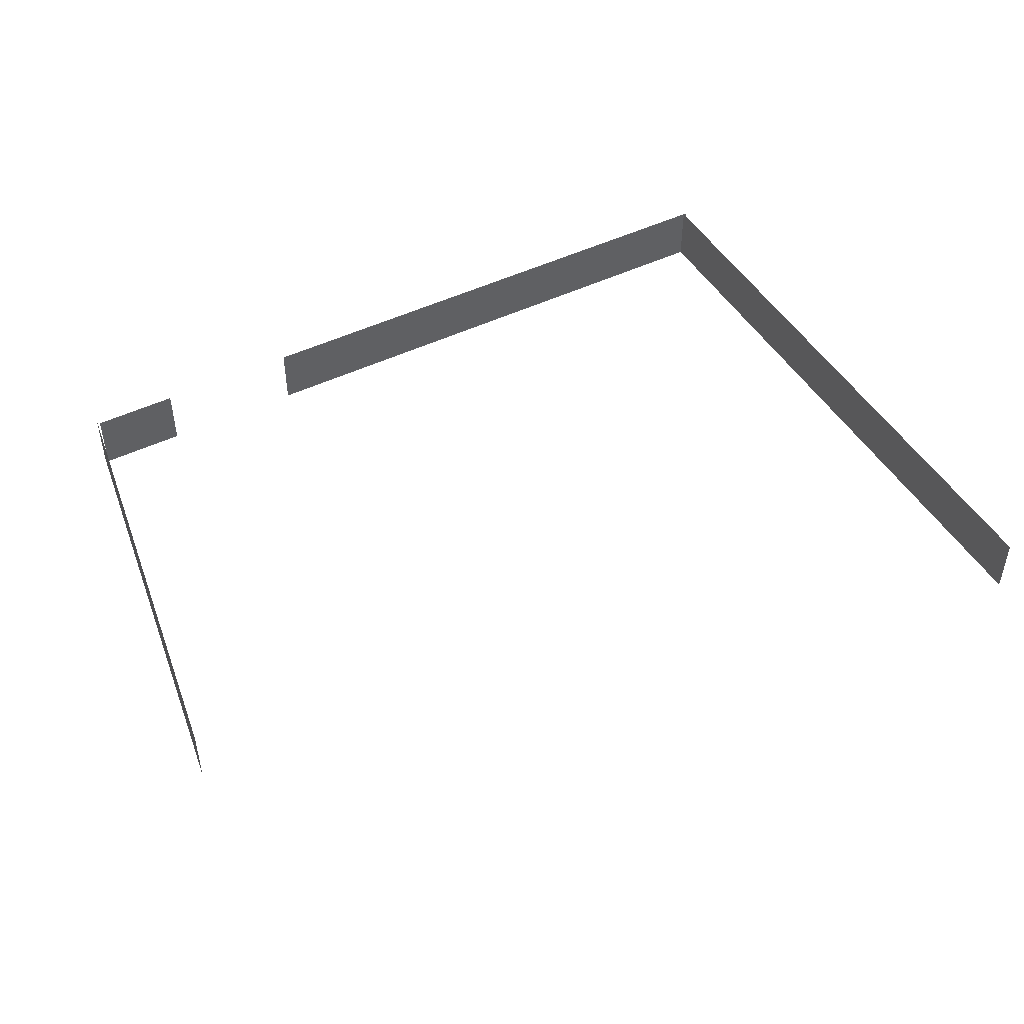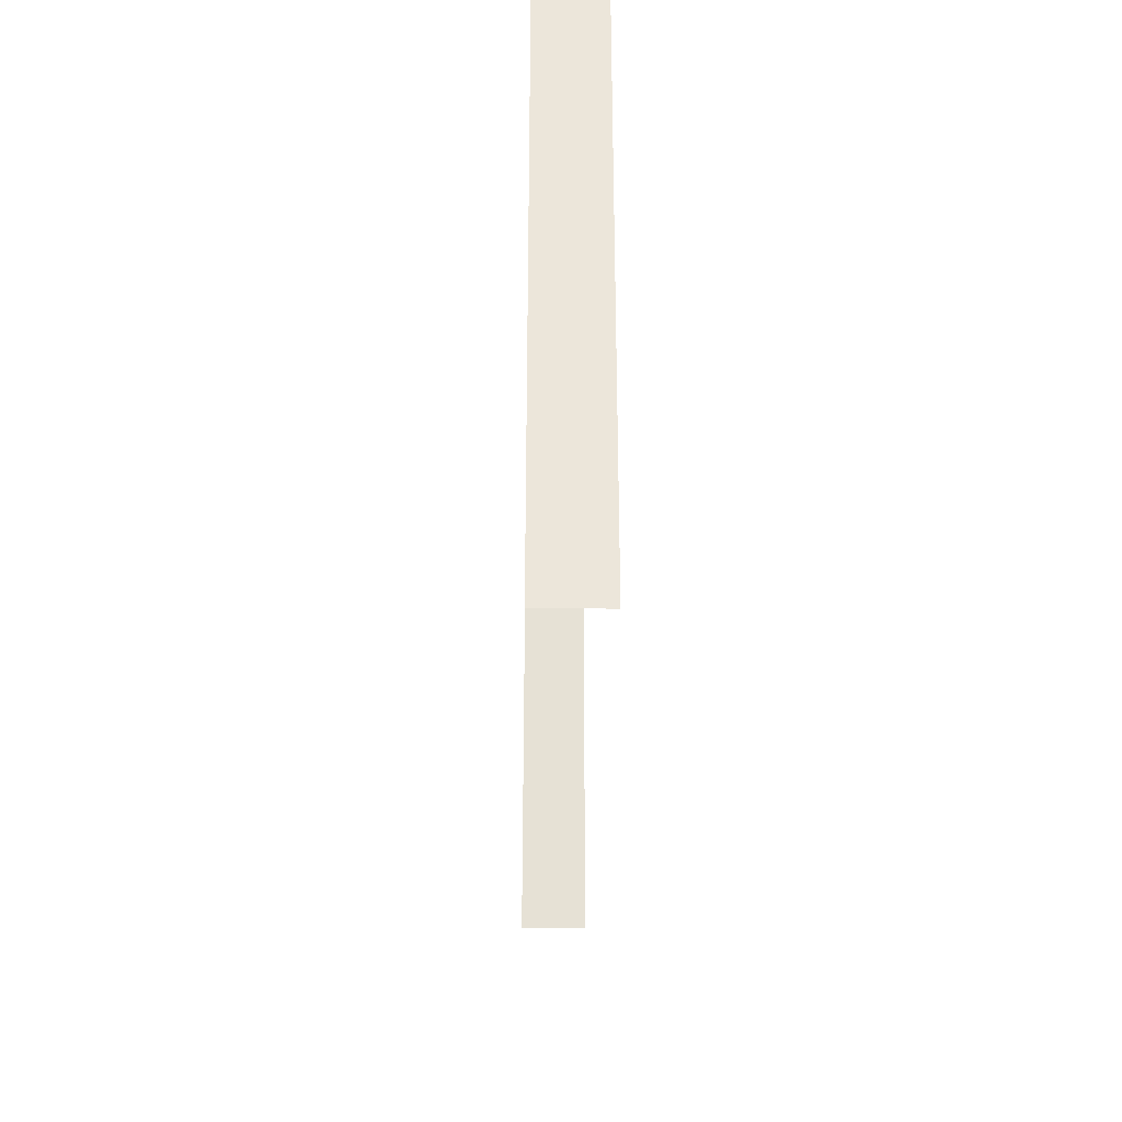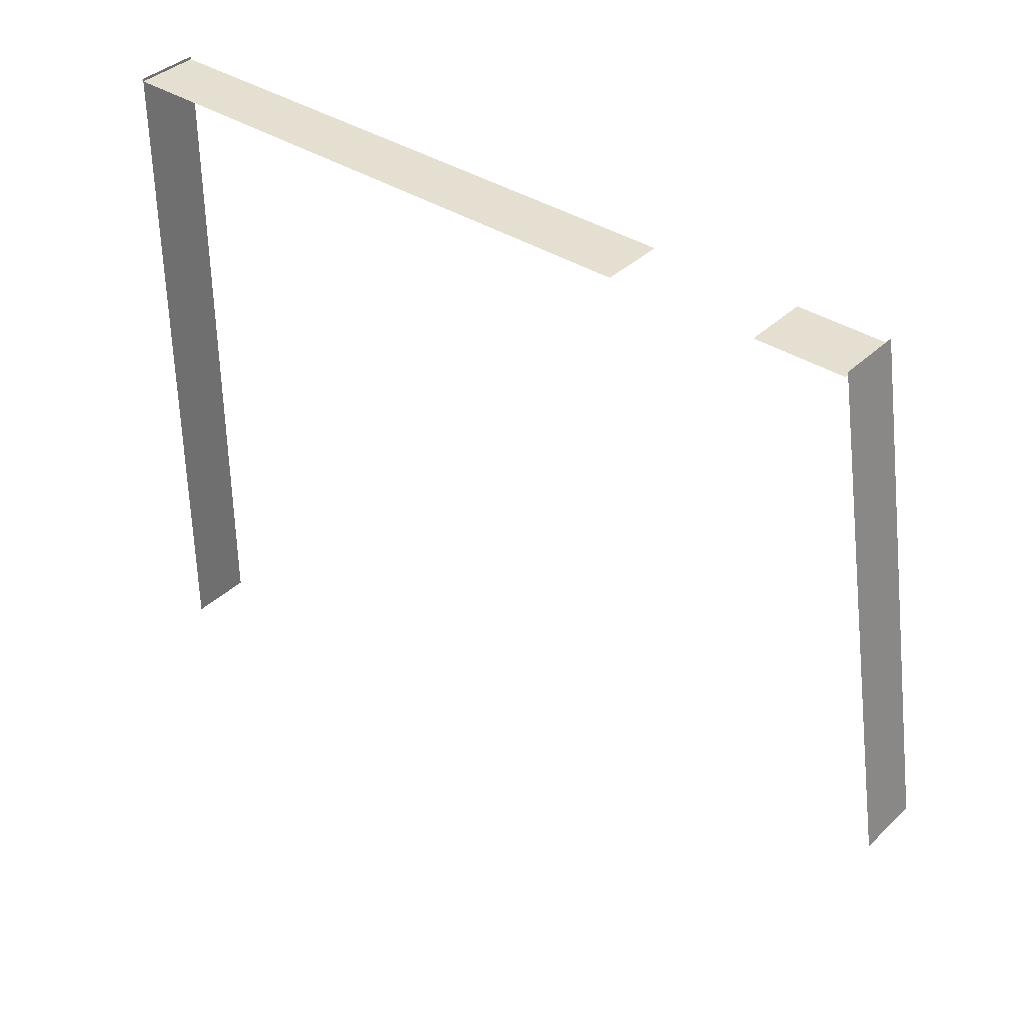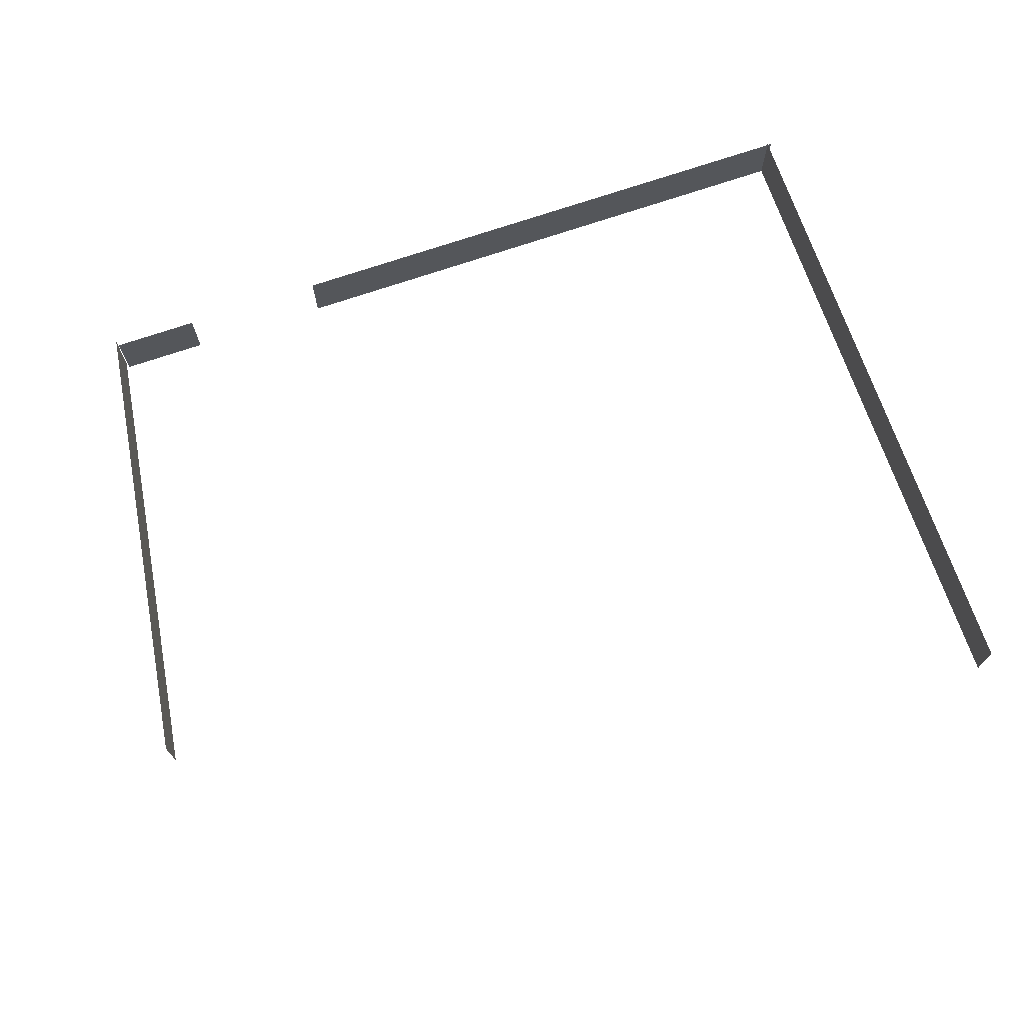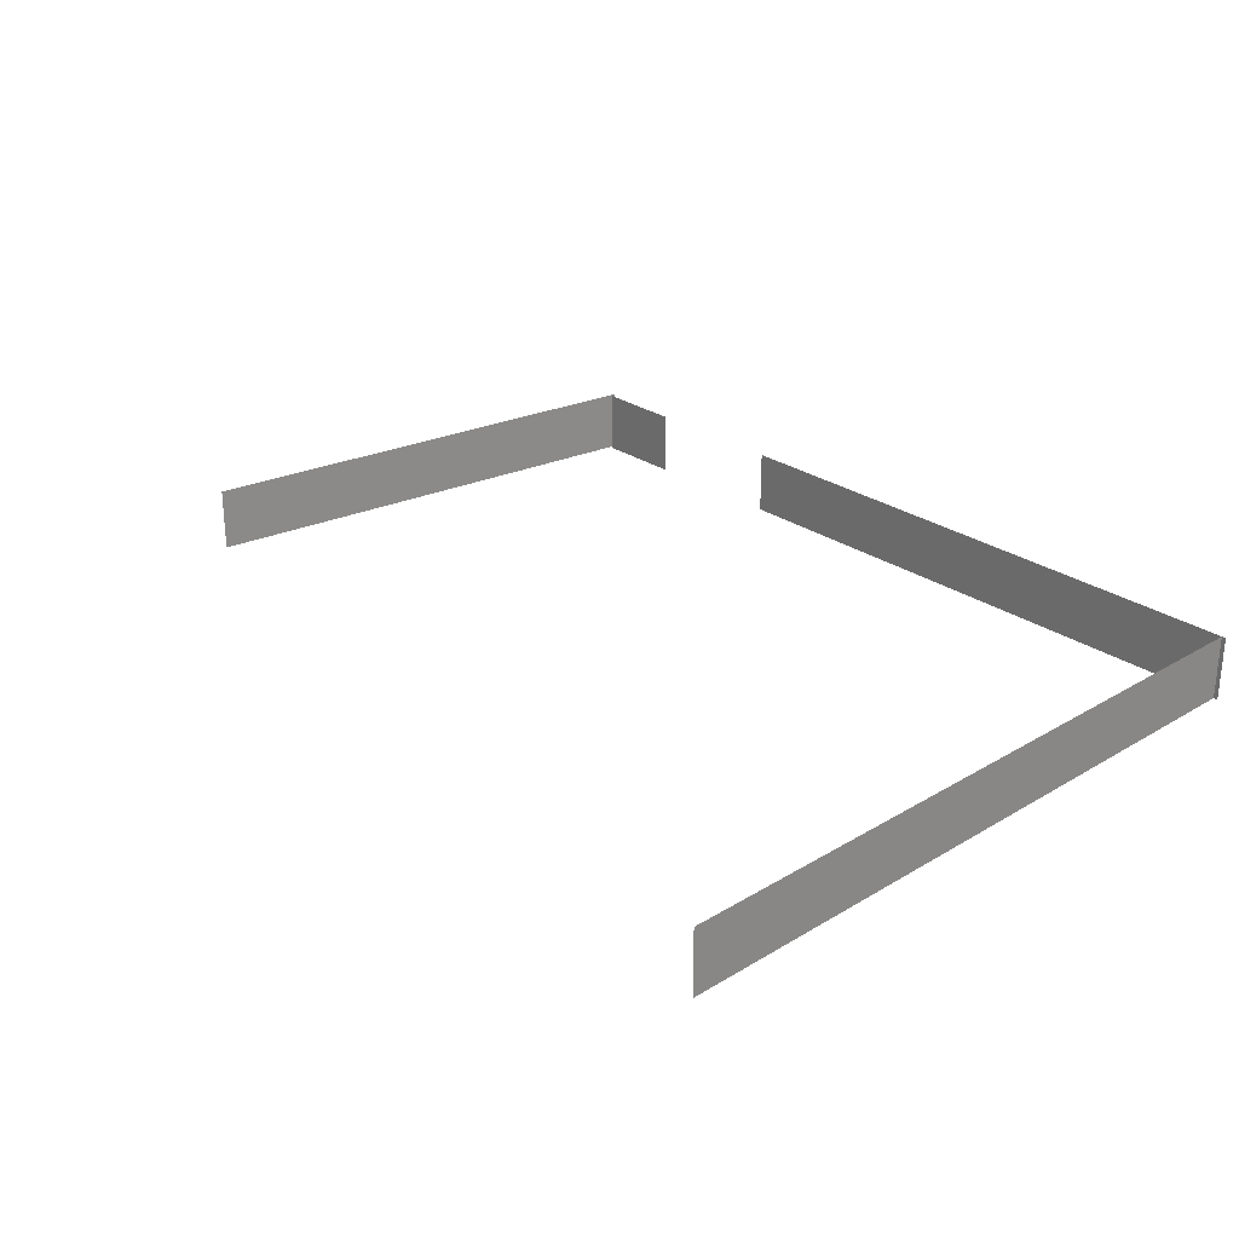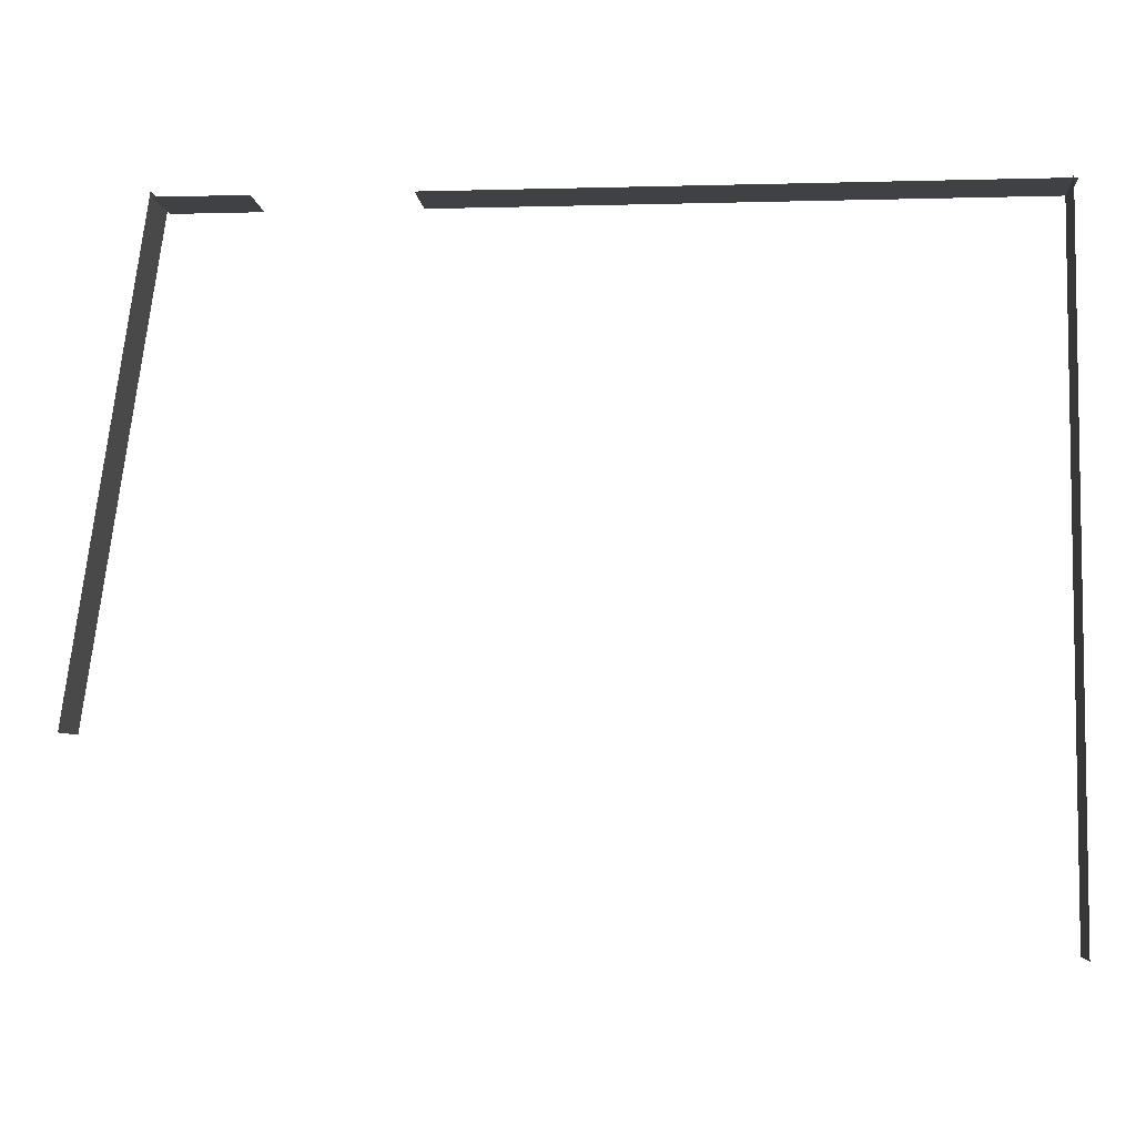
<metadata>
{"format":"obj","ext":"obj","renderer":"f3d","projection":"perspective","resolution":1024,"background":"white","views":[{"elev":47.2,"azim":-28.9,"up":"+Z"},{"elev":-34.2,"azim":89.0,"up":"+Y"},{"elev":37.3,"azim":-140.3,"up":"+Y"},{"elev":71.1,"azim":-19.0,"up":"+Z"},{"elev":27.0,"azim":47.0,"up":"+Z"},{"elev":-5.6,"azim":4.8,"up":"+Y"}]}
</metadata>
<code>
g laser
v 4.5 -0.01485 4.344
v 39.65 -0.01485 4.344
v 39.65 -0.01485 0.4906
v 4.5 -0.01485 0.4906
v -9.788 -0.01485 4.344
v -4.43 -0.01485 4.344
v -4.43 -0.01485 0.4906
v -9.788 -0.01485 0.4906
v 39.4 0.1513 4.344
v 39.4 -40.68 4.344
v 39.4 -40.68 0.4906
v 39.4 0.1513 0.4906
v -9.896 0.3206 4.344
v -9.896 0.3206 0.4906
v -14.42 -28.93 0.4906
v -14.42 -28.93 4.344
g laser_0
f -14 -15 -16
f -13 -14 -16
f -10 -11 -12
f -9 -10 -12
f -6 -7 -8
f -5 -6 -8
f -2 -3 -4
f -1 -2 -4

</code>
